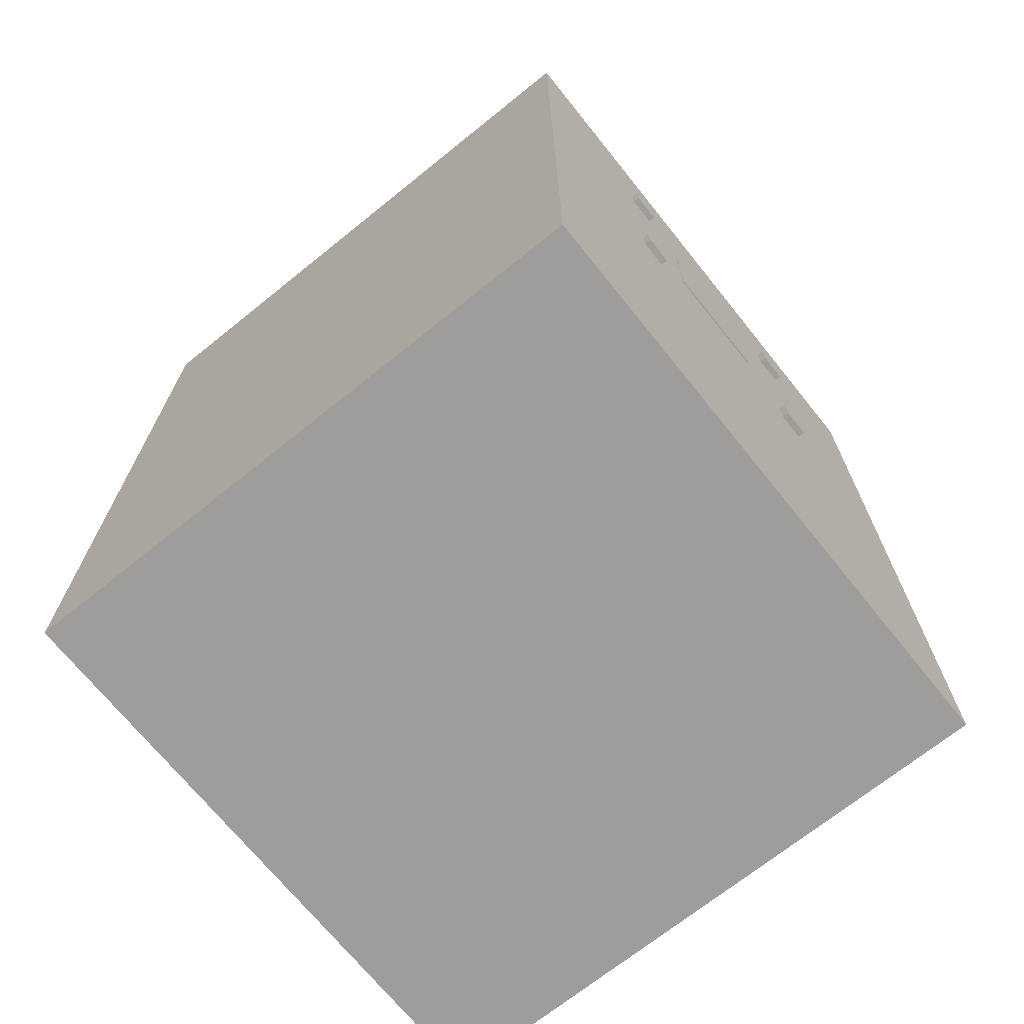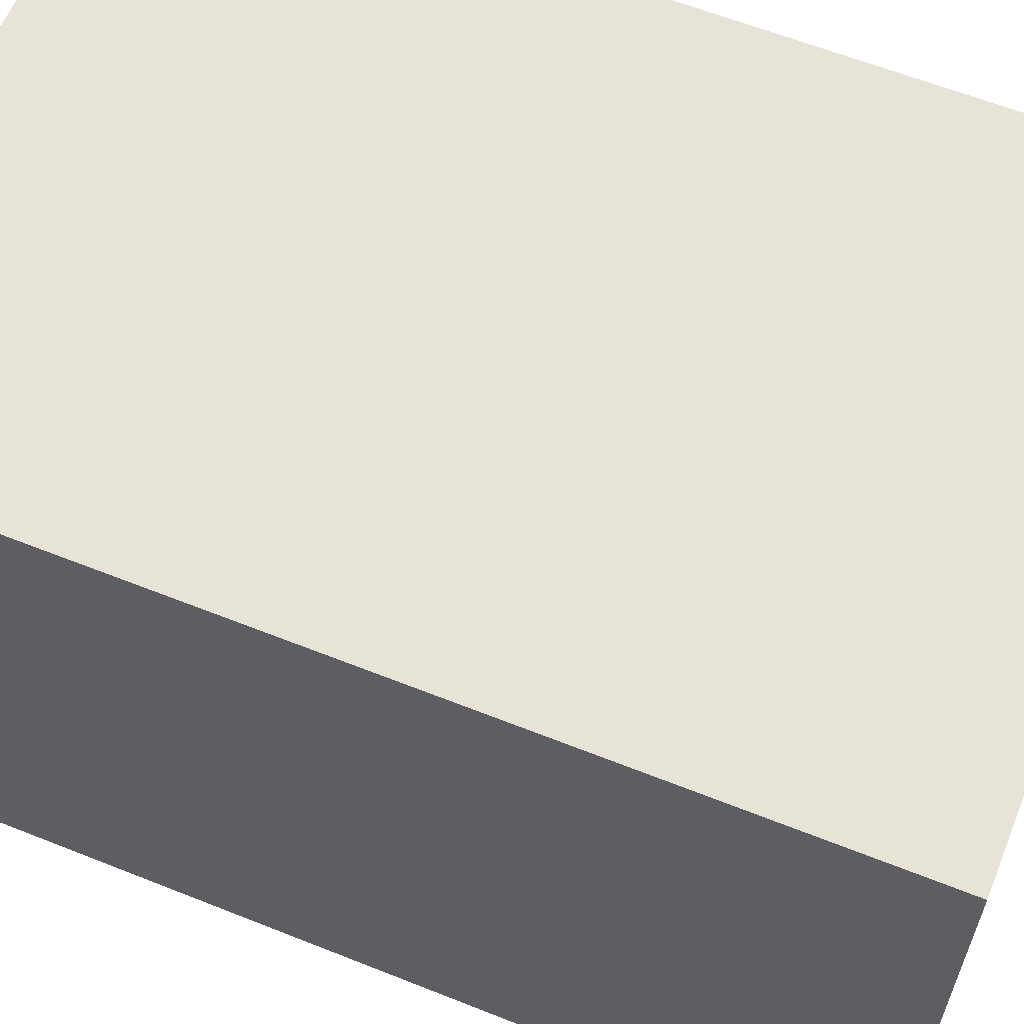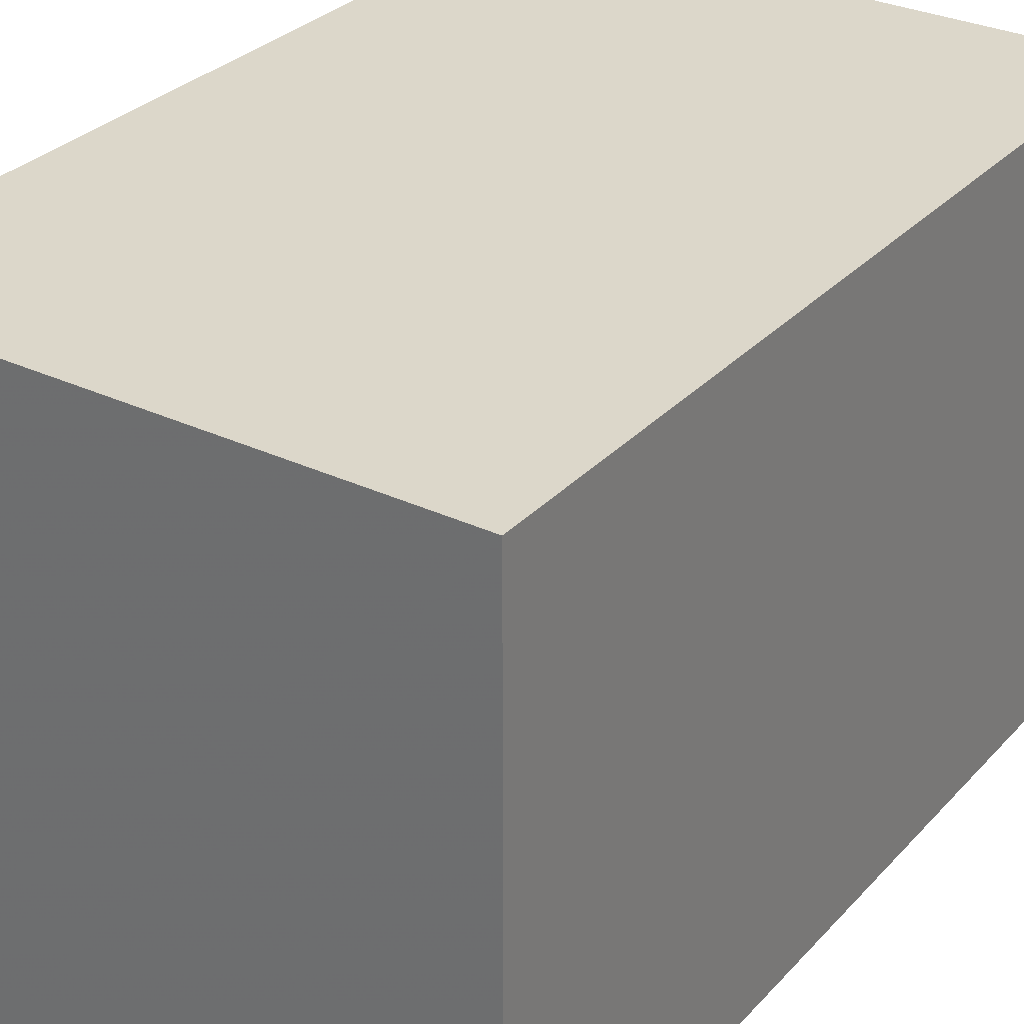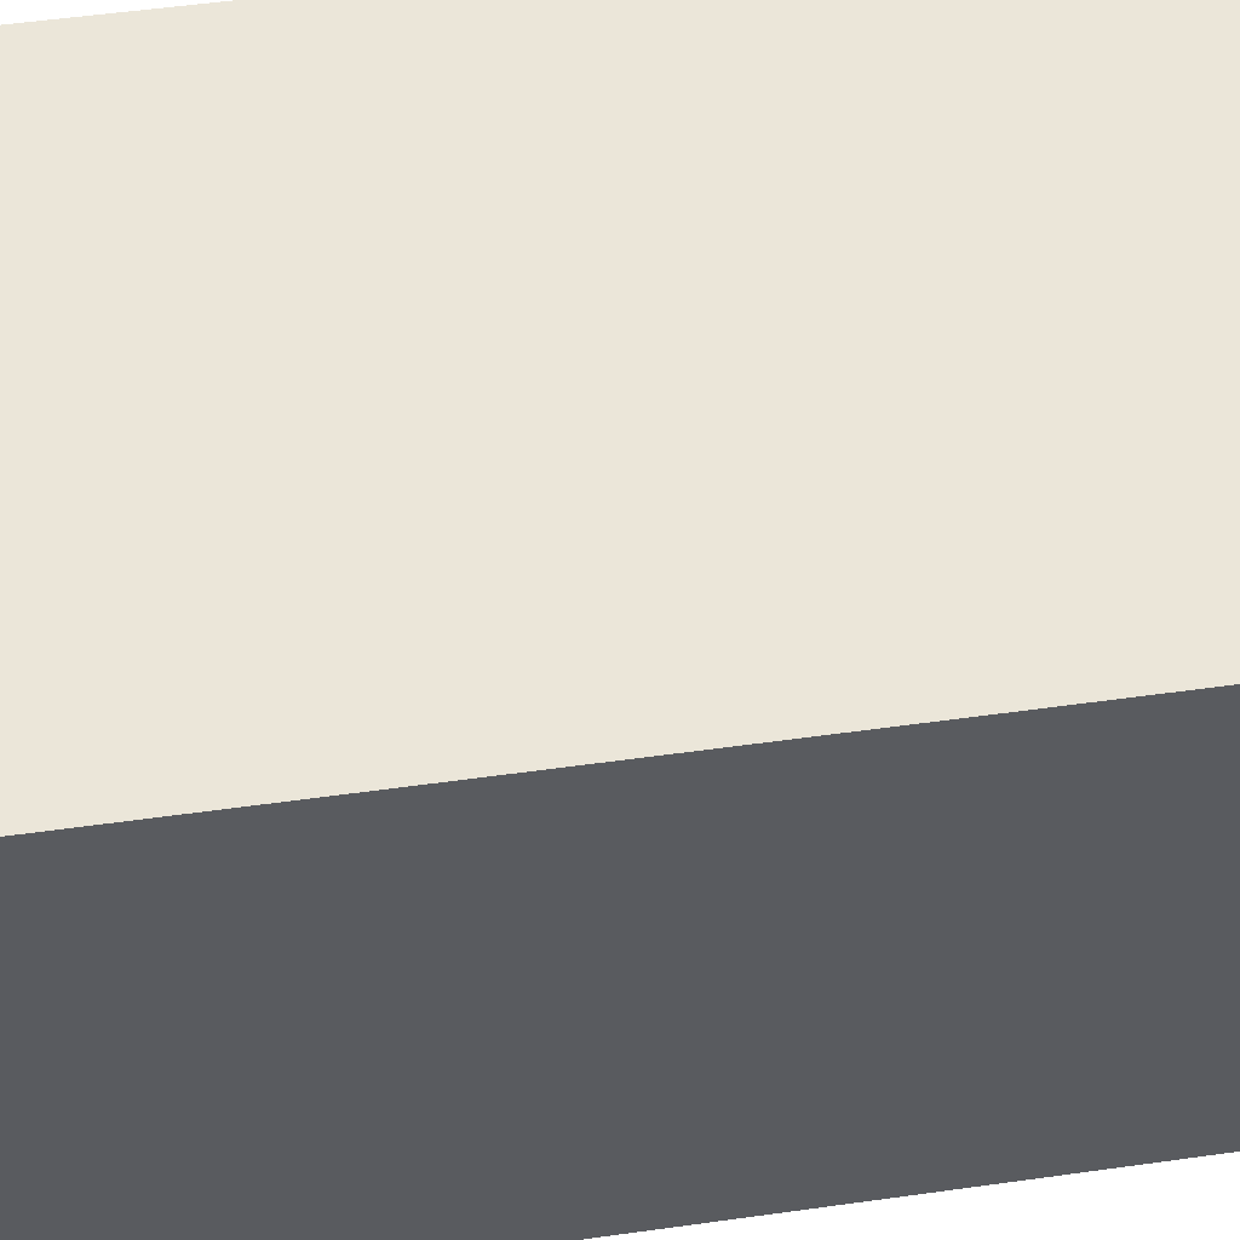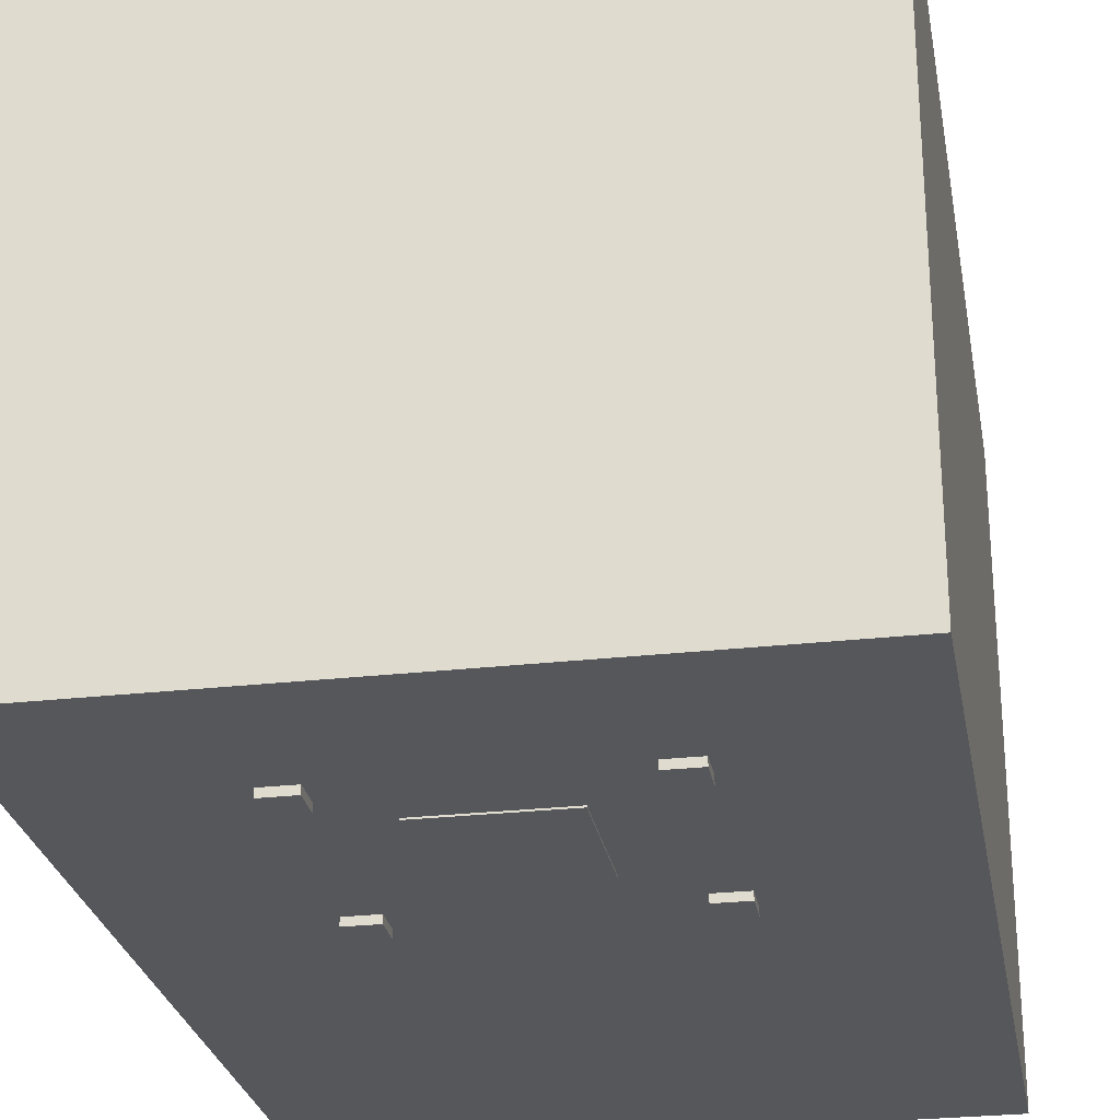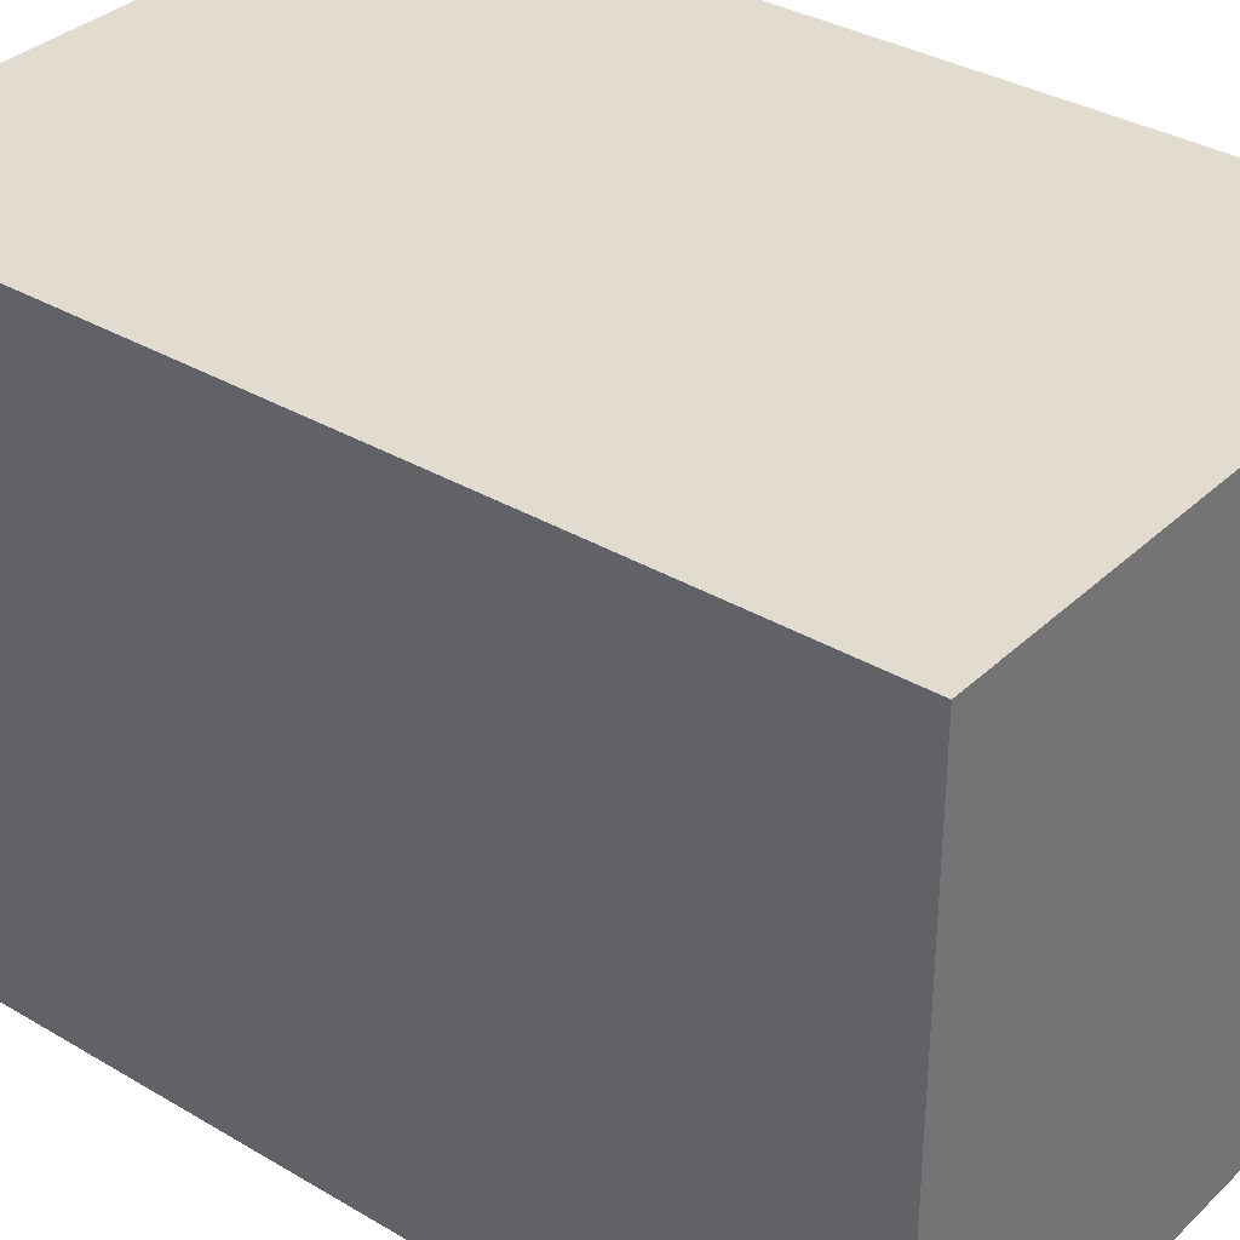
<metadata>
{"format":"obj","ext":"obj","renderer":"f3d","projection":"perspective","resolution":1024,"background":"white","views":[{"elev":-70.4,"azim":-51.2,"up":"+Z"},{"elev":61.5,"azim":112.1,"up":"+Y"},{"elev":30.6,"azim":-145.7,"up":"+Y"},{"elev":55.3,"azim":81.7,"up":"+Y"},{"elev":-26.9,"azim":10.0,"up":"+Y"},{"elev":34.3,"azim":-51.4,"up":"+Y"}]}
</metadata>
<code>
v -1 -1 -1.056
v -1 -1 1.944
v -1 1 -1.056
v -1 1 1.944
v 1 1 -1.056
v 1 1 1.944
v 1 -1 -1.056
v 1 -1 1.944
f 1 3 4 2
f 3 5 6 4
f 5 7 8 6
f 7 1 2 8
f 2 4 6 8
f 3 1 7 5
v -0.2025 -1.005 1.242
v 0.1975 -1.005 1.242
v -0.2025 -0.6049 1.242
v 0.1975 -0.6049 1.242
v -0.2025 -0.6049 0.8322
v 0.1975 -0.6049 0.8322
v -0.2025 -1.005 0.8322
v 0.1975 -1.005 0.8322
f 9 10 12 11
f 11 12 14 13
f 13 14 16 15
f 15 16 10 9
f 10 16 14 12
f 15 9 11 13
v 0.3799 -1.024 1.453
v 0.4799 -1.024 1.453
v 0.3799 -0.02379 1.453
v 0.4799 -0.02379 1.453
v 0.3799 -0.02379 1.353
v 0.4799 -0.02379 1.353
v 0.3799 -1.024 1.353
v 0.4799 -1.024 1.353
f 17 18 20 19
f 19 20 22 21
f 21 22 24 23
f 23 24 18 17
f 18 24 22 20
f 23 17 19 21
v -0.4601 -1.024 1.453
v -0.3601 -1.024 1.453
v -0.4601 -0.02379 1.453
v -0.3601 -0.02379 1.453
v -0.4601 -0.02379 1.353
v -0.3601 -0.02379 1.353
v -0.4601 -1.024 1.353
v -0.3601 -1.024 1.353
f 25 26 28 27
f 27 28 30 29
f 29 30 32 31
f 31 32 26 25
f 26 32 30 28
f 31 25 27 29
v -0.4601 -1.024 0.6954
v -0.3601 -1.024 0.6954
v -0.4601 -0.02379 0.6954
v -0.3601 -0.02379 0.6954
v -0.4601 -0.02379 0.5954
v -0.3601 -0.02379 0.5954
v -0.4601 -1.024 0.5954
v -0.3601 -1.024 0.5954
f 33 34 36 35
f 35 36 38 37
f 37 38 40 39
f 39 40 34 33
f 34 40 38 36
f 39 33 35 37
v 0.3799 -1.024 0.6954
v 0.4799 -1.024 0.6954
v 0.3799 -0.02379 0.6954
v 0.4799 -0.02379 0.6954
v 0.3799 -0.02379 0.5954
v 0.4799 -0.02379 0.5954
v 0.3799 -1.024 0.5954
v 0.4799 -1.024 0.5954
f 41 42 44 43
f 43 44 46 45
f 45 46 48 47
f 47 48 42 41
f 42 48 46 44
f 47 41 43 45
v -0.4913 -0.07008 1.525
v 0.5087 -0.07008 1.525
v -0.4913 0.02992 1.525
v 0.5087 0.02992 1.525
v -0.4913 0.02992 0.5253
v 0.5087 0.02992 0.5253
v -0.4913 -0.07008 0.5253
v 0.5087 -0.07008 0.5253
f 49 50 52 51
f 51 52 54 53
f 53 54 56 55
f 55 56 50 49
f 50 56 54 52
f 55 49 51 53
v -0.08958 -0.6359 1.106
v 0.08457 -0.6359 1.106
v -0.08958 -0.4559 1.106
v 0.08457 -0.4559 1.106
v -0.08958 -0.4559 0.9188
v 0.08457 -0.4559 0.9188
v -0.08958 -0.6359 0.9188
v 0.08457 -0.6359 0.9188
f 57 58 60 59
f 59 60 62 61
f 61 62 64 63
f 63 64 58 57
f 58 64 62 60
f 63 57 59 61

</code>
